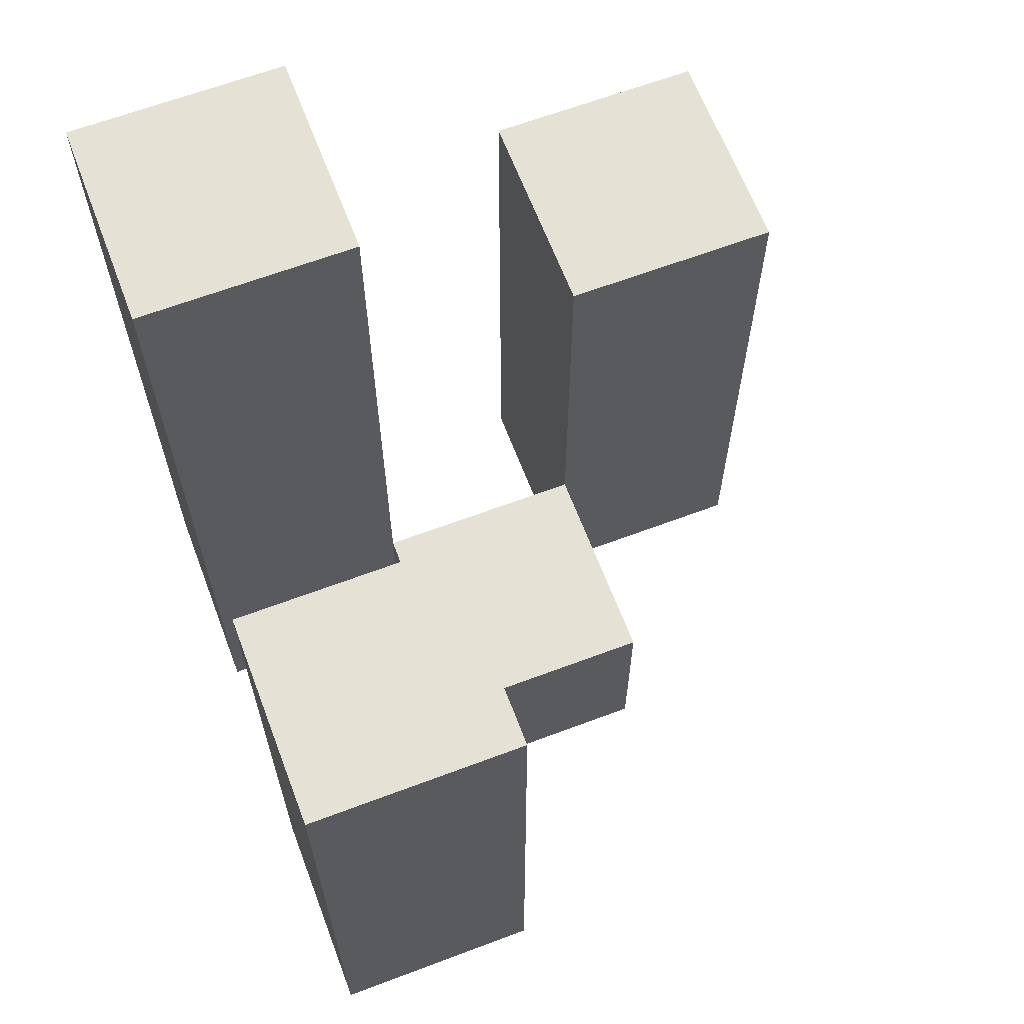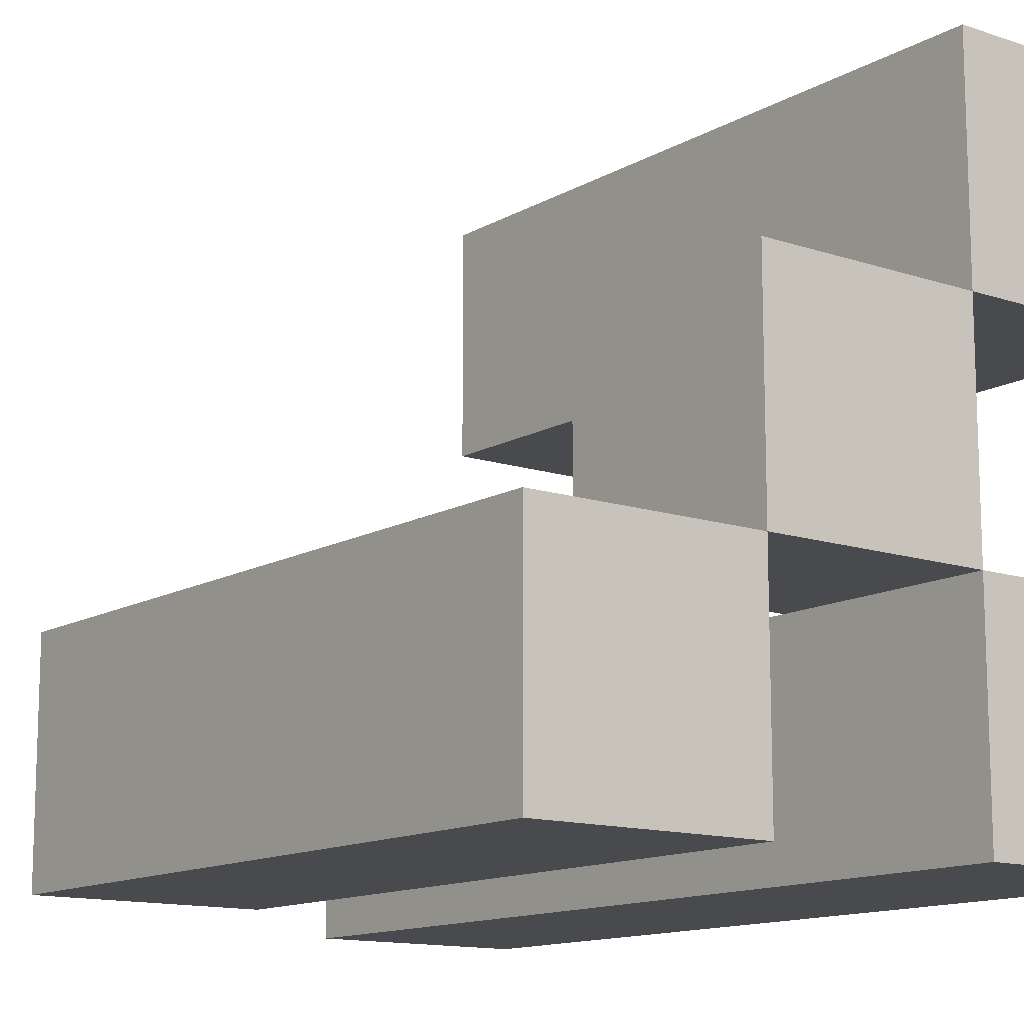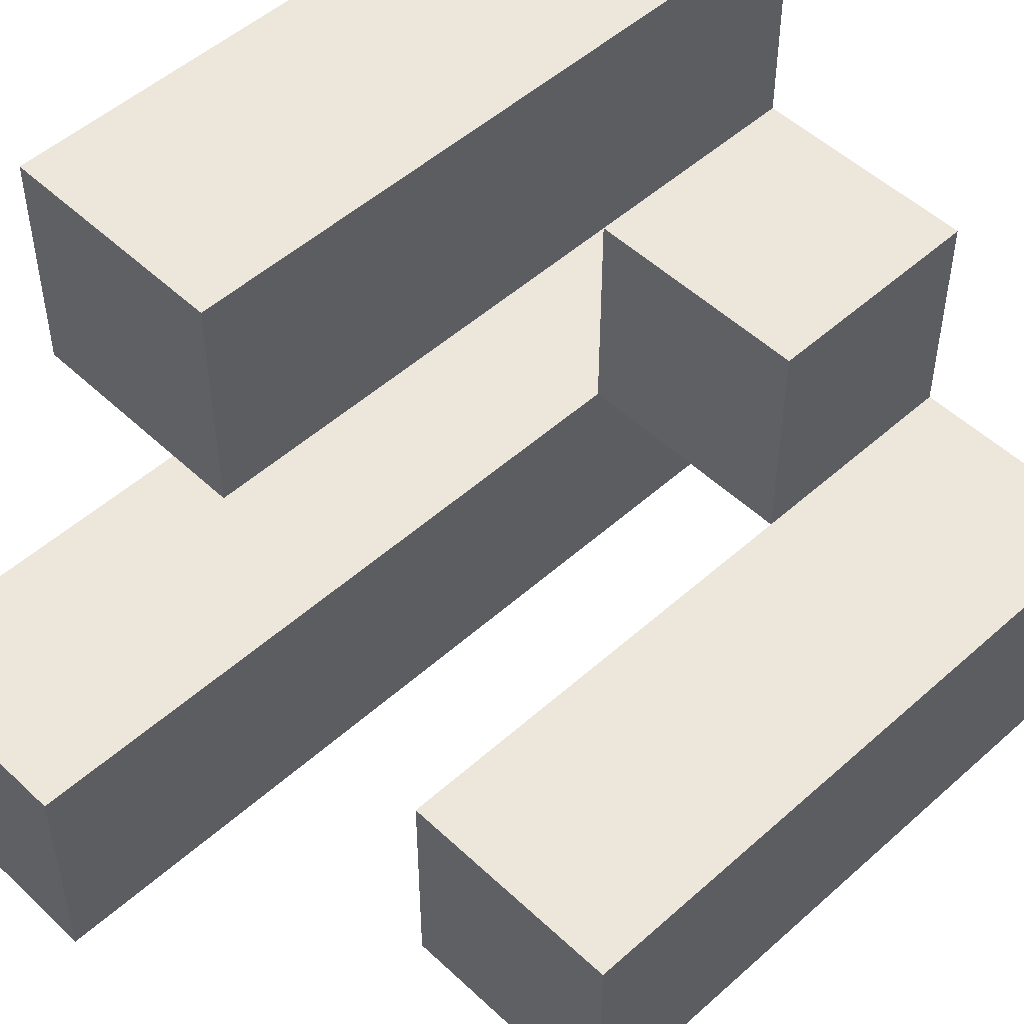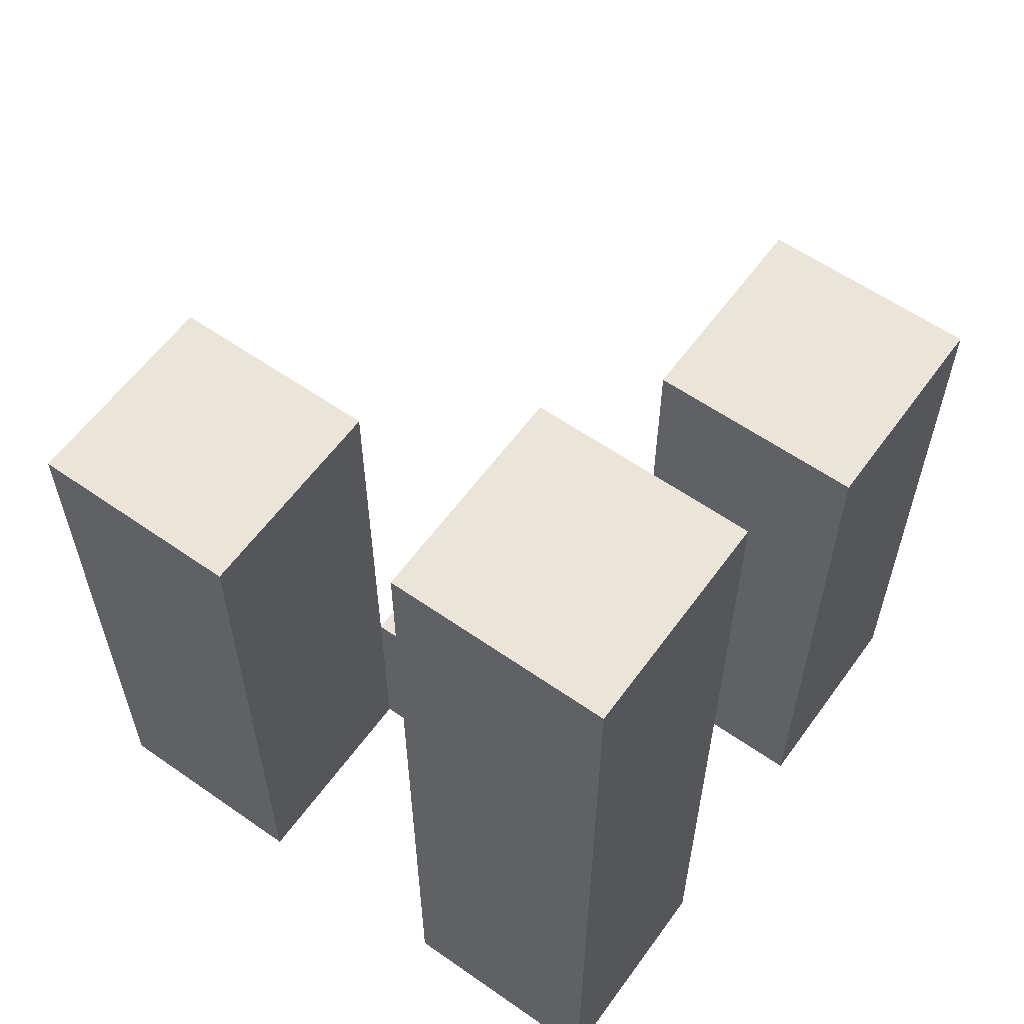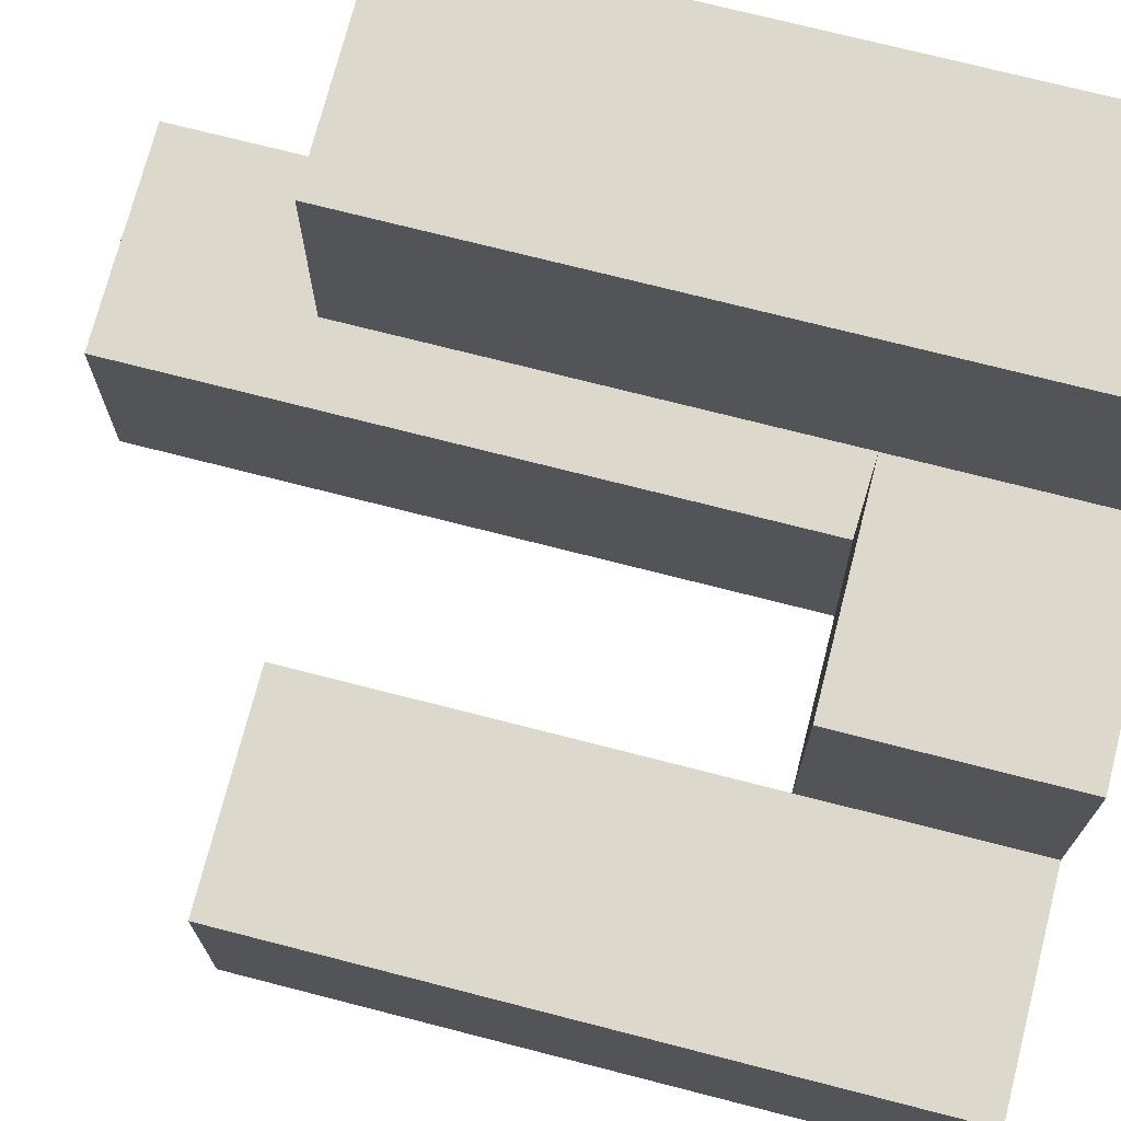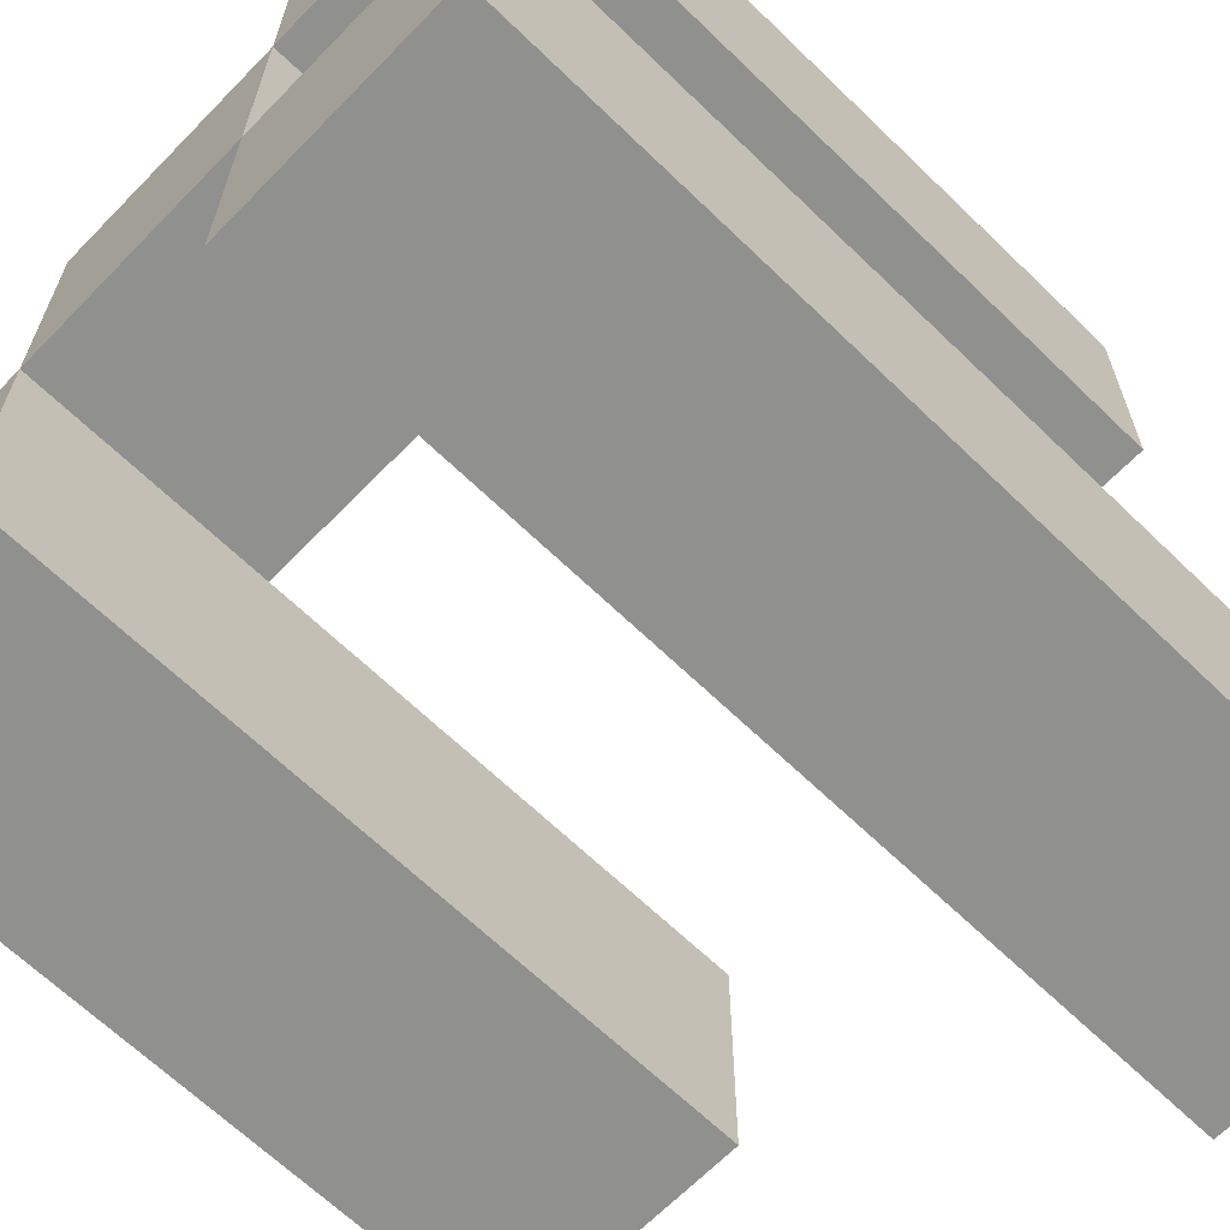
<metadata>
{"format":"obj","ext":"obj","renderer":"f3d","projection":"perspective","resolution":1024,"background":"white","views":[{"elev":64.5,"azim":-110.8,"up":"+Y"},{"elev":-13.0,"azim":-37.6,"up":"+Z"},{"elev":50.9,"azim":-134.3,"up":"+Z"},{"elev":59.2,"azim":125.7,"up":"+Y"},{"elev":72.7,"azim":-75.6,"up":"+Z"},{"elev":-65.6,"azim":45.8,"up":"+Z"}]}
</metadata>
<code>
o
v 8.2 0.9 14.6
v 8.3 0.9 14.6
v 8.4 0.9 14.6
v 8.5 0.9 14.6
v 8.2 1.2 14.6
v 8.3 1.2 14.6
v 8.4 1.3 14.6
v 8.5 1.3 14.6
v 8.3 0.9 14.7
v 8.4 0.9 14.7
v 8.3 1 14.7
v 8.4 1 14.7
v 8.4 0.9 14.8
v 8.5 0.9 14.8
v 8.4 1 14.8
v 8.4 1.2 14.8
v 8.5 1.2 14.8
v 8.2 0.9 14.7
v 8.3 0.9 14.7
v 8.4 0.9 14.7
v 8.5 0.9 14.7
v 8.3 1 14.7
v 8.4 1 14.7
v 8.2 1.2 14.7
v 8.3 1.2 14.7
v 8.4 1.3 14.7
v 8.5 1.3 14.7
v 8.3 0.9 14.8
v 8.4 0.9 14.8
v 8.3 1 14.8
v 8.4 1 14.8
v 8.4 0.9 14.9
v 8.5 0.9 14.9
v 8.4 1.2 14.9
v 8.5 1.2 14.9
v 8.2 0.9 14.6
v 8.2 1.2 14.6
v 8.2 0.9 14.7
v 8.2 1.2 14.7
v 8.3 0.9 14.7
v 8.3 1 14.7
v 8.3 0.9 14.8
v 8.3 1 14.8
v 8.4 0.9 14.6
v 8.4 1.3 14.6
v 8.4 0.9 14.7
v 8.4 1 14.7
v 8.4 1.3 14.7
v 8.4 0.9 14.8
v 8.4 1 14.8
v 8.4 1.2 14.8
v 8.4 0.9 14.9
v 8.4 1.2 14.9
v 8.3 0.9 14.6
v 8.3 1.2 14.6
v 8.3 0.9 14.7
v 8.3 1 14.7
v 8.3 1.2 14.7
v 8.4 0.9 14.7
v 8.4 1 14.7
v 8.4 0.9 14.8
v 8.4 1 14.8
v 8.5 0.9 14.6
v 8.5 1.3 14.6
v 8.5 0.9 14.7
v 8.5 1.3 14.7
v 8.5 0.9 14.8
v 8.5 1.2 14.8
v 8.5 0.9 14.9
v 8.5 1.2 14.9
v 8.2 0.9 14.6
v 8.2 0.9 14.7
v 8.3 0.9 14.6
v 8.3 0.9 14.7
v 8.3 0.9 14.8
v 8.4 0.9 14.6
v 8.4 0.9 14.7
v 8.4 0.9 14.8
v 8.4 0.9 14.9
v 8.5 0.9 14.6
v 8.5 0.9 14.7
v 8.5 0.9 14.8
v 8.5 0.9 14.9
v 8.3 1 14.7
v 8.3 1 14.8
v 8.4 1 14.7
v 8.4 1 14.8
v 8.2 1.2 14.6
v 8.2 1.2 14.7
v 8.3 1.2 14.6
v 8.3 1.2 14.7
v 8.4 1.2 14.8
v 8.4 1.2 14.9
v 8.5 1.2 14.8
v 8.5 1.2 14.9
v 8.4 1.3 14.6
v 8.4 1.3 14.7
v 8.5 1.3 14.6
v 8.5 1.3 14.7
f 5 2 1
f 6 2 5
f 7 4 3
f 8 4 7
f 11 10 9
f 12 10 11
f 15 14 13
f 16 14 15
f 17 14 16
f 18 19 22
f 20 21 23
f 18 22 24
f 24 22 25
f 23 21 26
f 26 21 27
f 28 29 30
f 30 29 31
f 32 33 34
f 34 33 35
f 38 37 36
f 39 37 38
f 42 41 40
f 43 41 42
f 46 45 44
f 47 45 46
f 48 45 47
f 52 50 49
f 52 51 50
f 53 51 52
f 54 55 56
f 56 55 57
f 57 55 58
f 59 60 61
f 61 60 62
f 63 64 65
f 65 64 66
f 67 68 69
f 69 68 70
f 73 72 71
f 74 72 73
f 77 75 74
f 78 75 77
f 80 77 76
f 81 77 80
f 82 79 78
f 83 79 82
f 84 85 86
f 86 85 87
f 88 89 90
f 90 89 91
f 92 93 94
f 94 93 95
f 96 97 98
f 98 97 99

</code>
